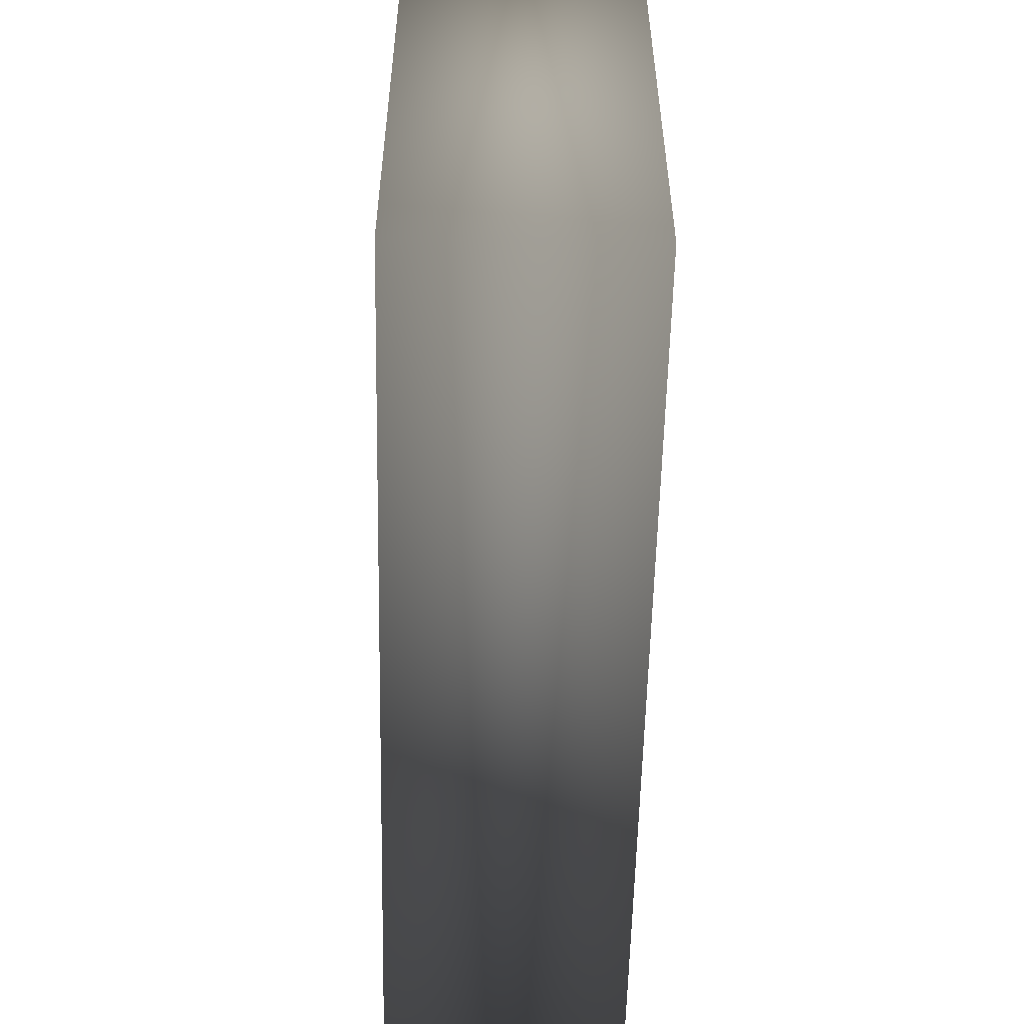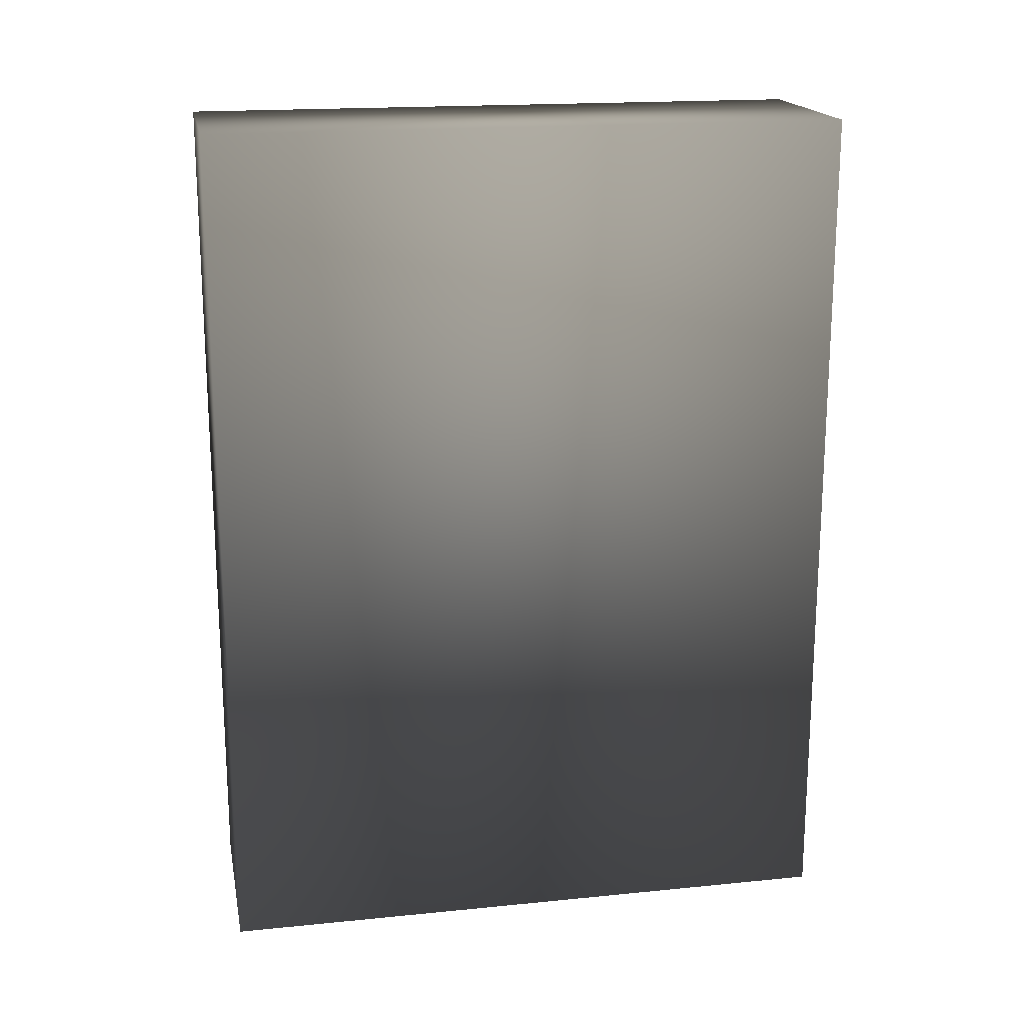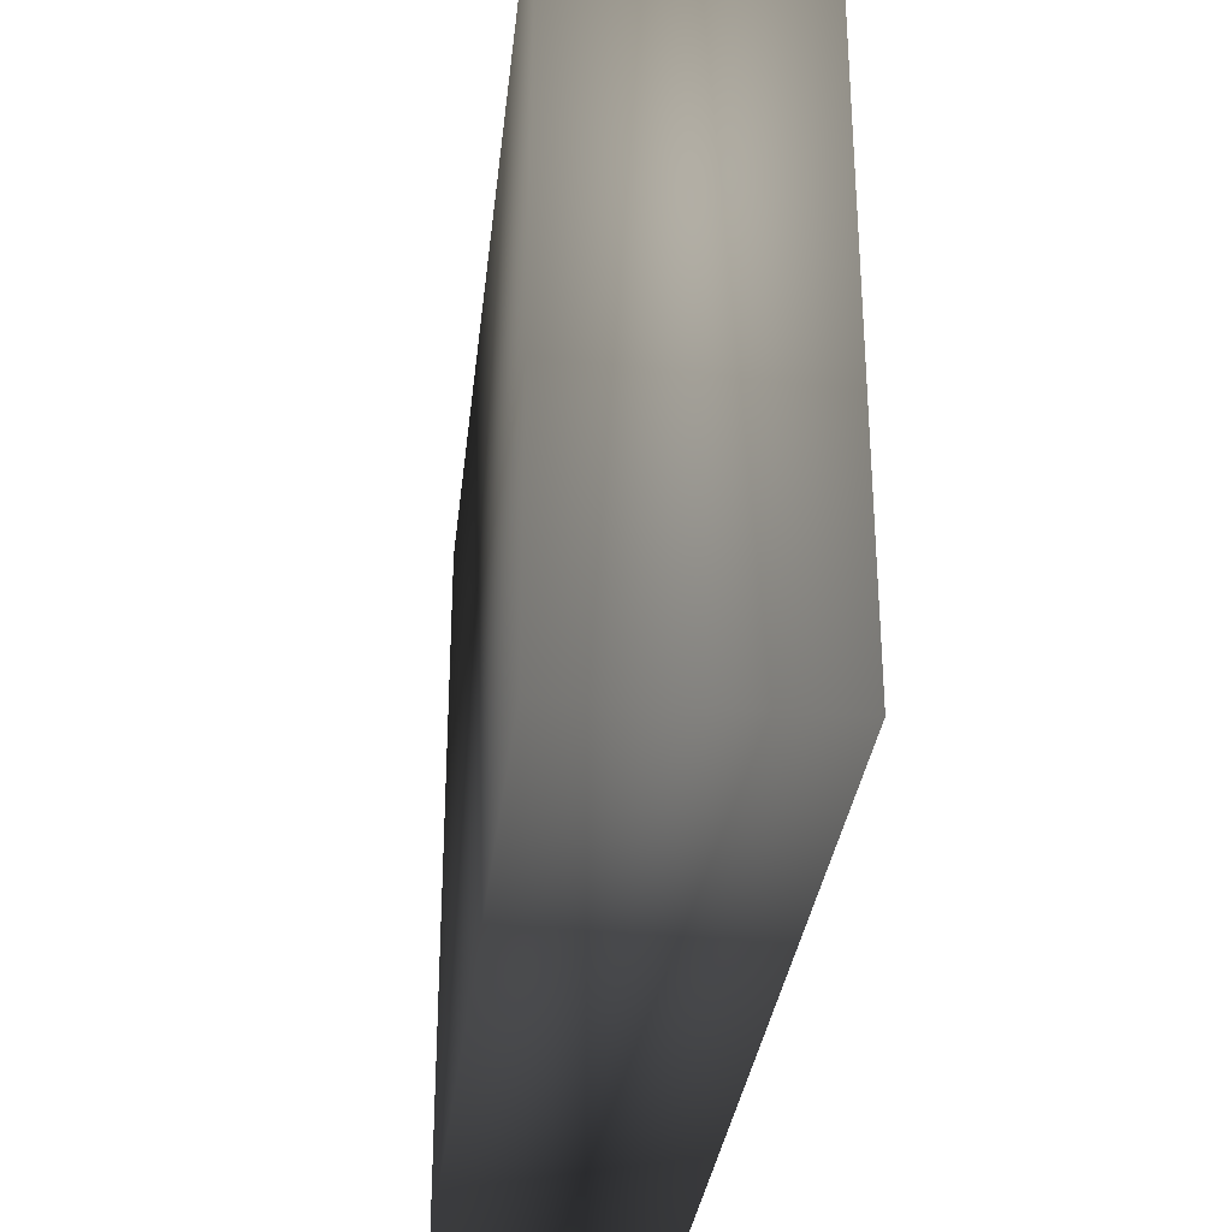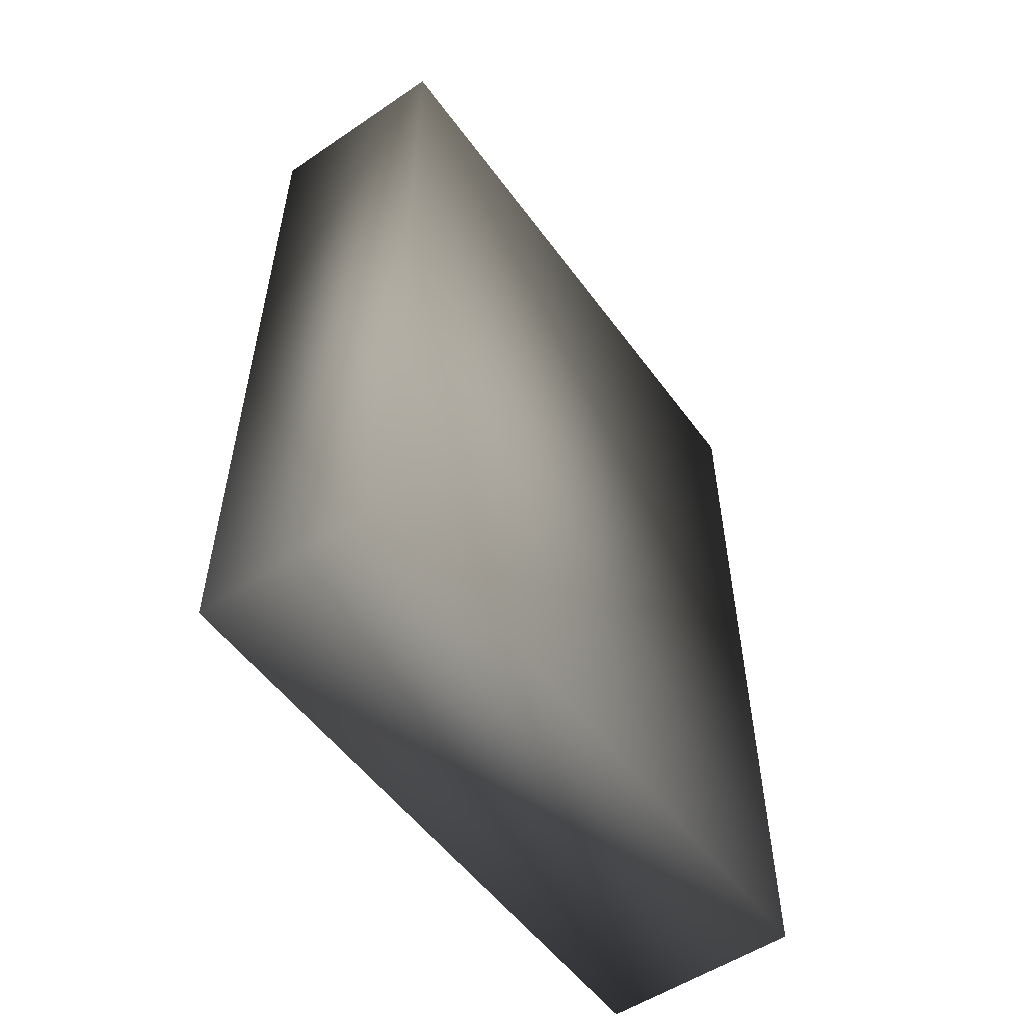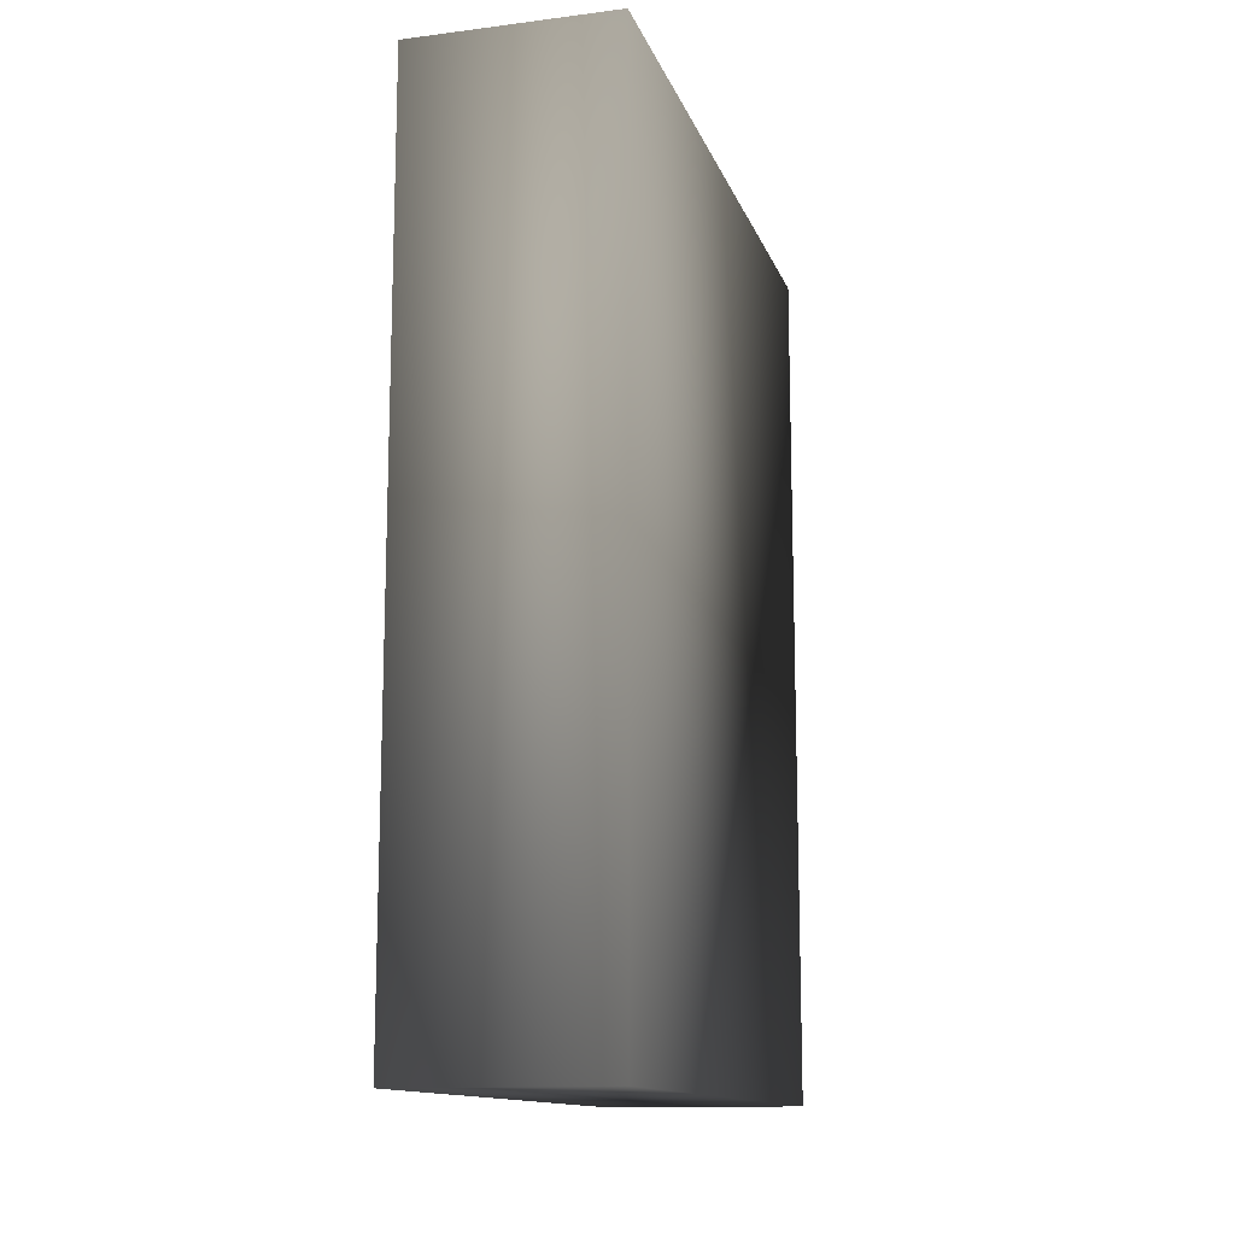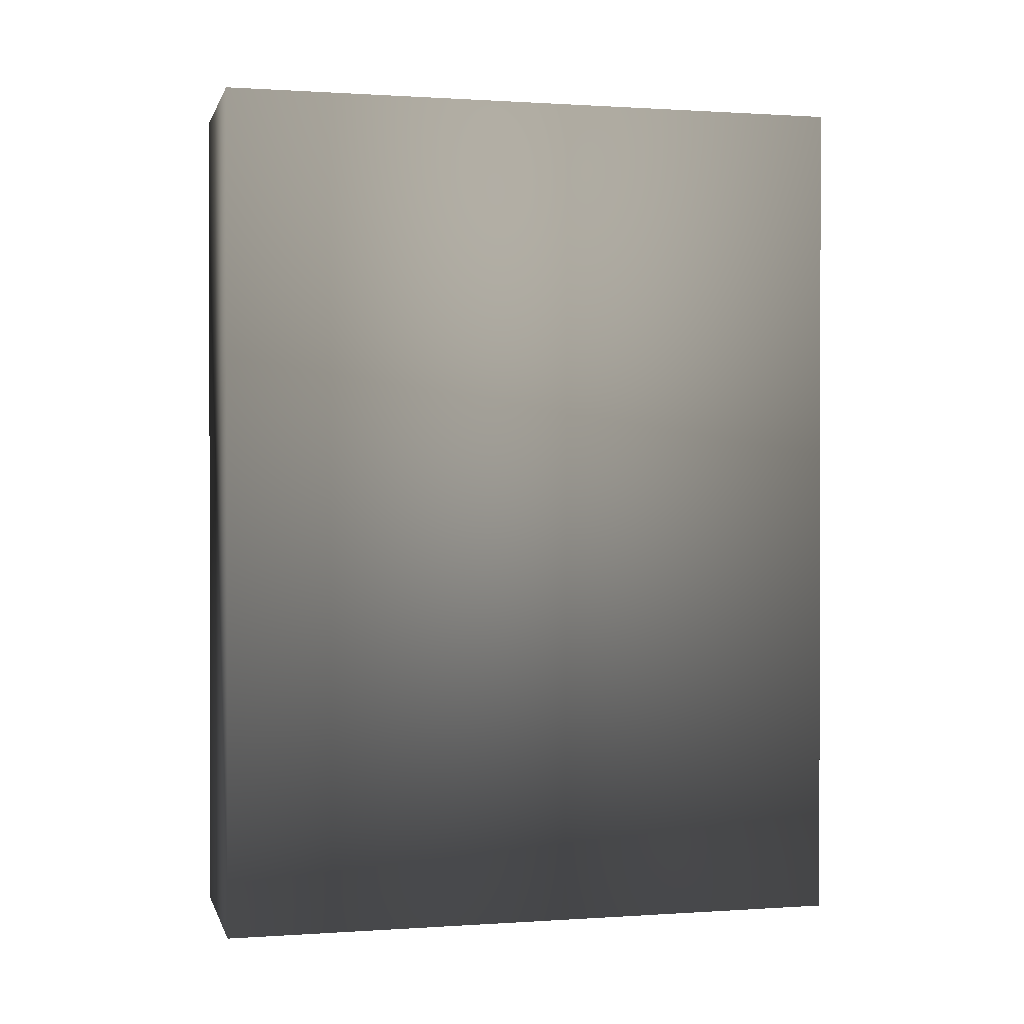
<metadata>
{"format":"obj","ext":"obj","renderer":"f3d","projection":"perspective","resolution":1024,"background":"white","views":[{"elev":-56.3,"azim":178.8,"up":"+Z"},{"elev":18.1,"azim":-101.0,"up":"+Y"},{"elev":-31.7,"azim":-6.3,"up":"+Z"},{"elev":-54.2,"azim":-144.4,"up":"+Y"},{"elev":-13.3,"azim":-164.2,"up":"+Y"},{"elev":0.7,"azim":76.1,"up":"+Y"}]}
</metadata>
<code>
v -0.011 0.0475 0.0355 0.7529 0.7529 0.7529
v -0.011 0.0475 -0.0355 0.7529 0.7529 0.7529
v -0.011 -0.0475 -0.0355 0.7529 0.7529 0.7529
v -0.011 -0.0475 0.0355 0.7529 0.7529 0.7529
v 0.011 0.0475 -0.0355 0.7529 0.7529 0.7529
v 0.011 -0.0475 -0.0355 0.7529 0.7529 0.7529
v 0.011 0.0475 0.0355 0.7529 0.7529 0.7529
v 0.011 -0.0475 0.0355 0.7529 0.7529 0.7529
f 1 2 3
f 1 3 4
f 2 5 6
f 2 6 3
f 5 7 8
f 5 8 6
f 7 1 4
f 7 4 8
f 4 3 6
f 4 6 8
f 7 5 2
f 2 1 7

</code>
